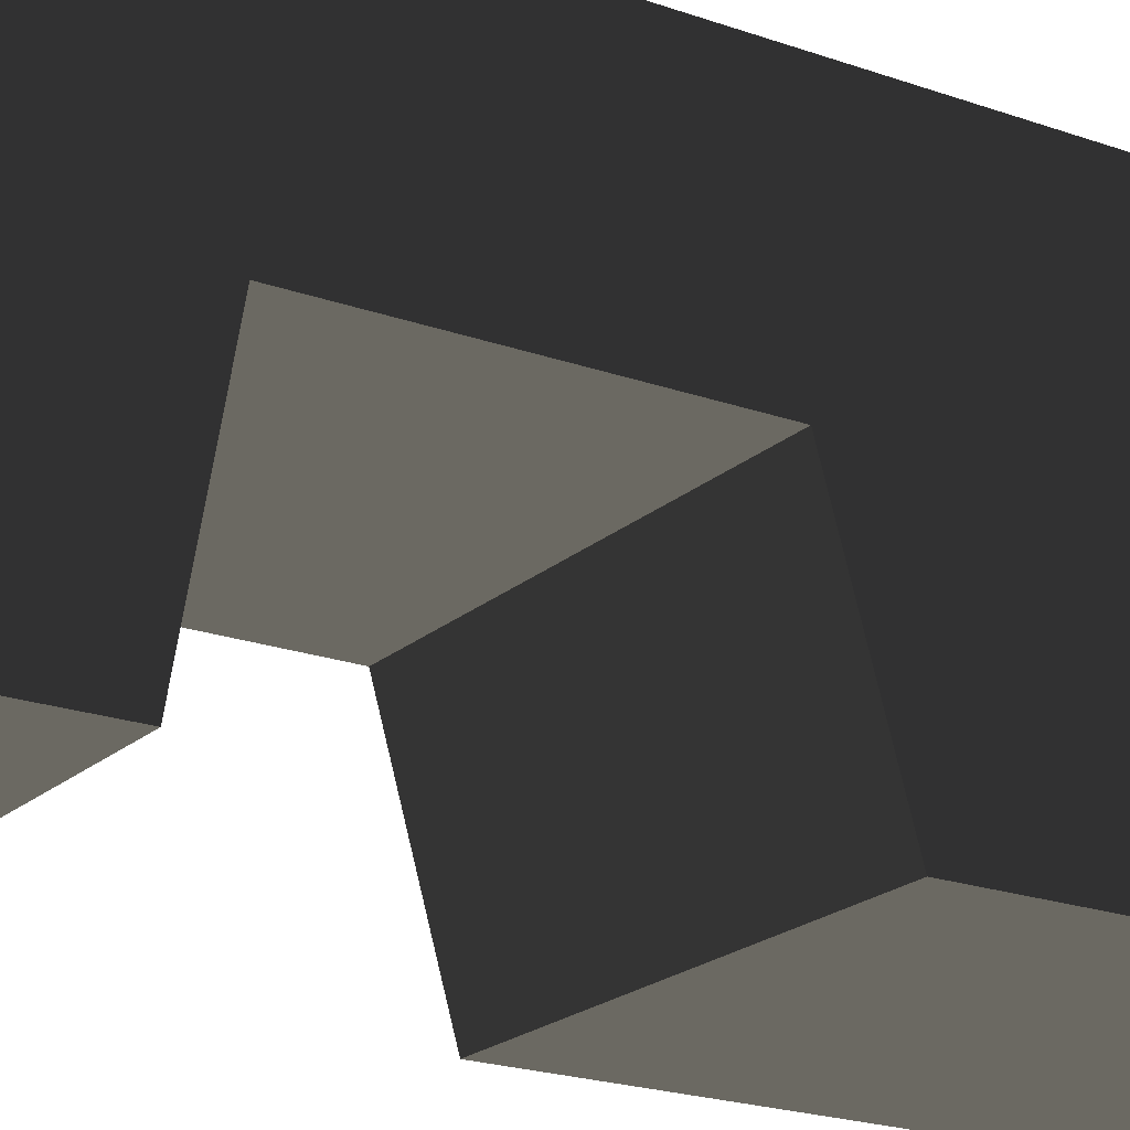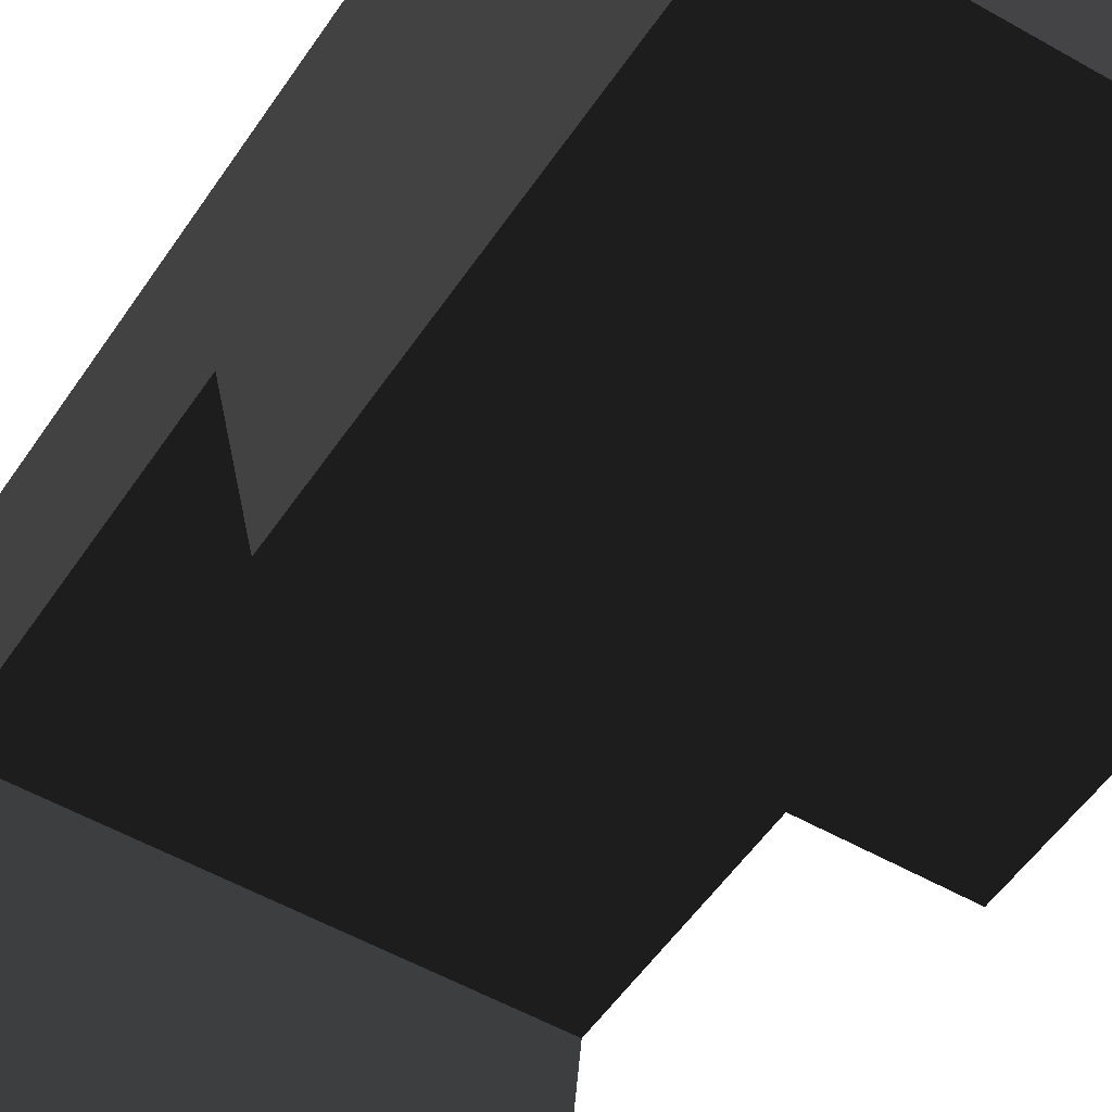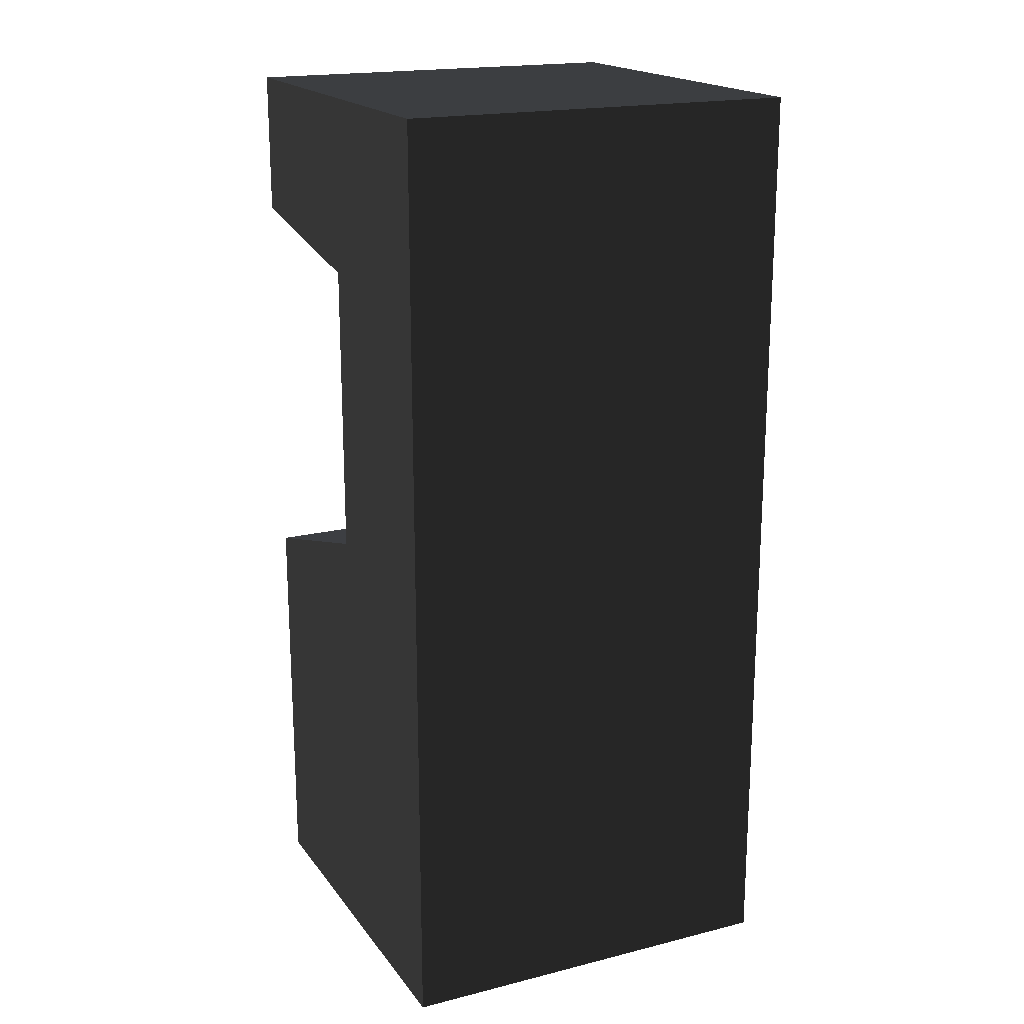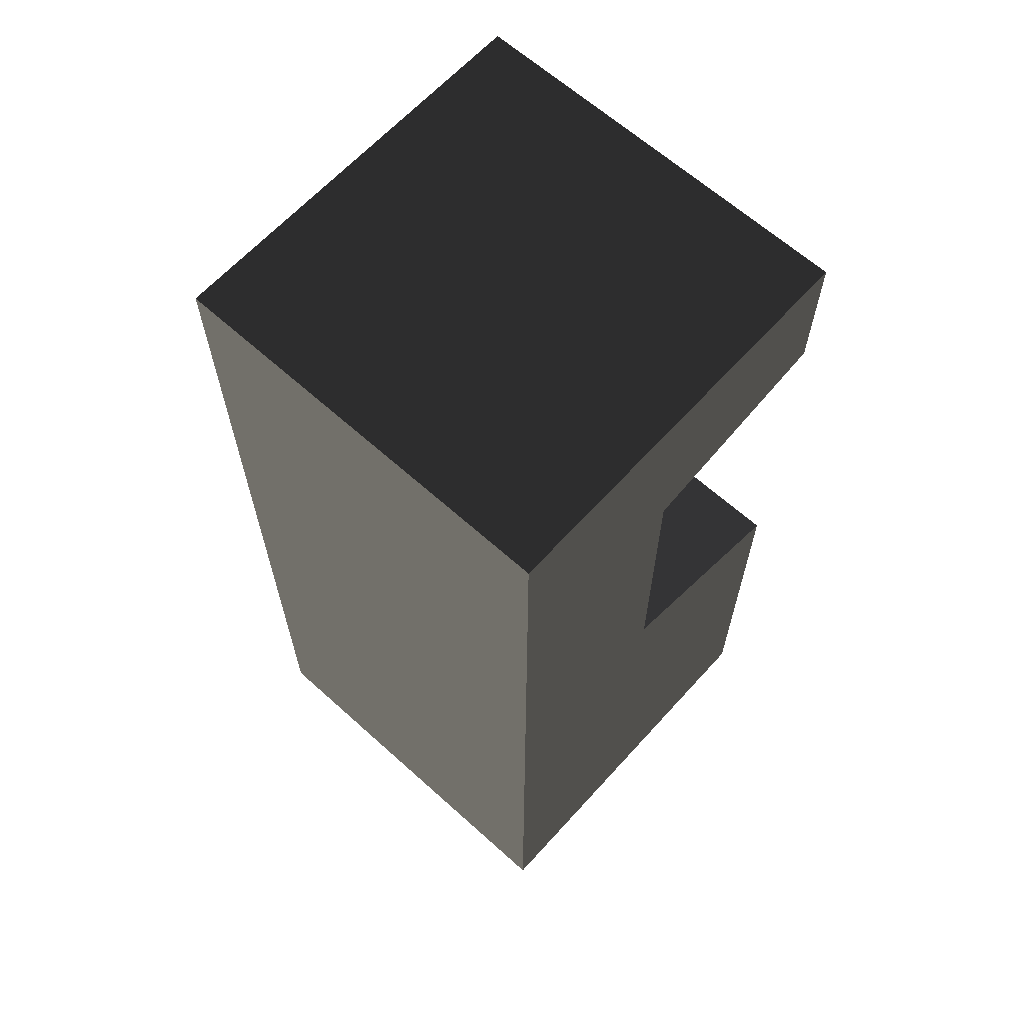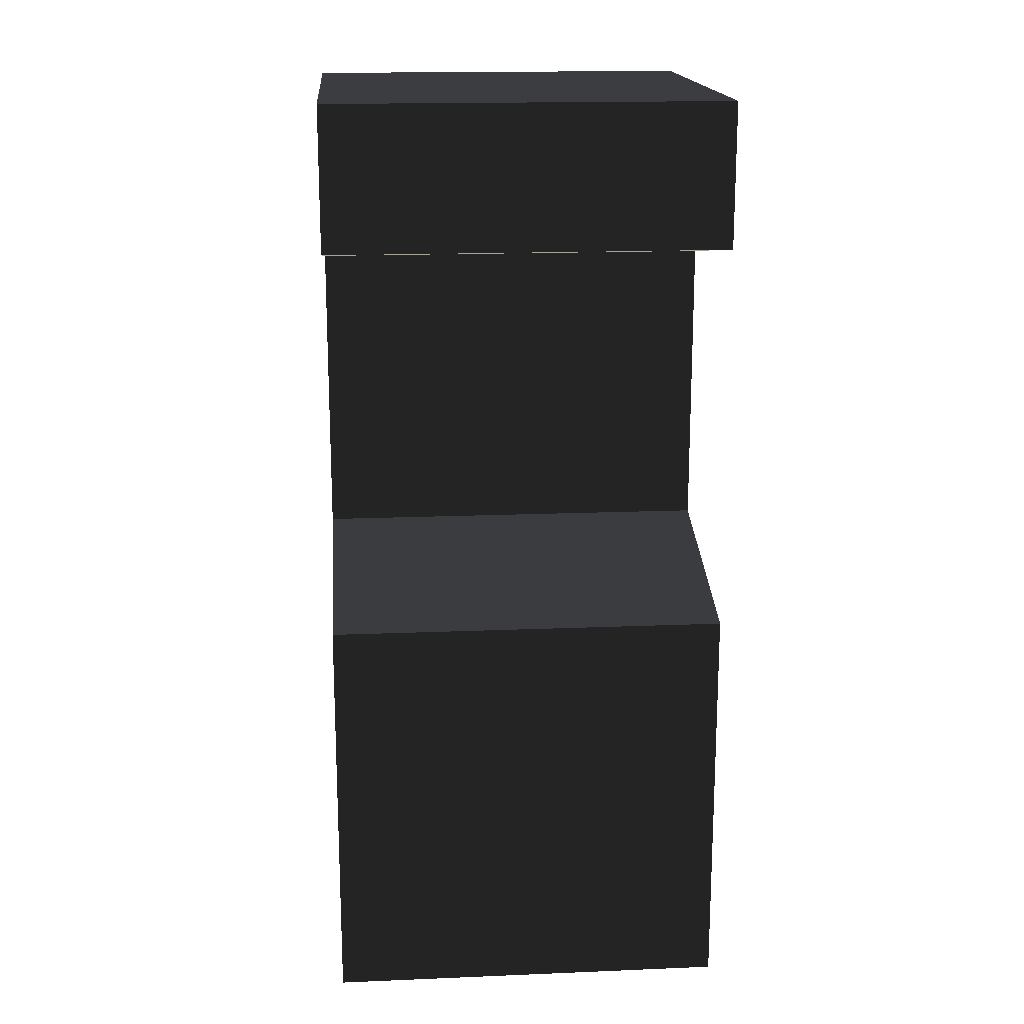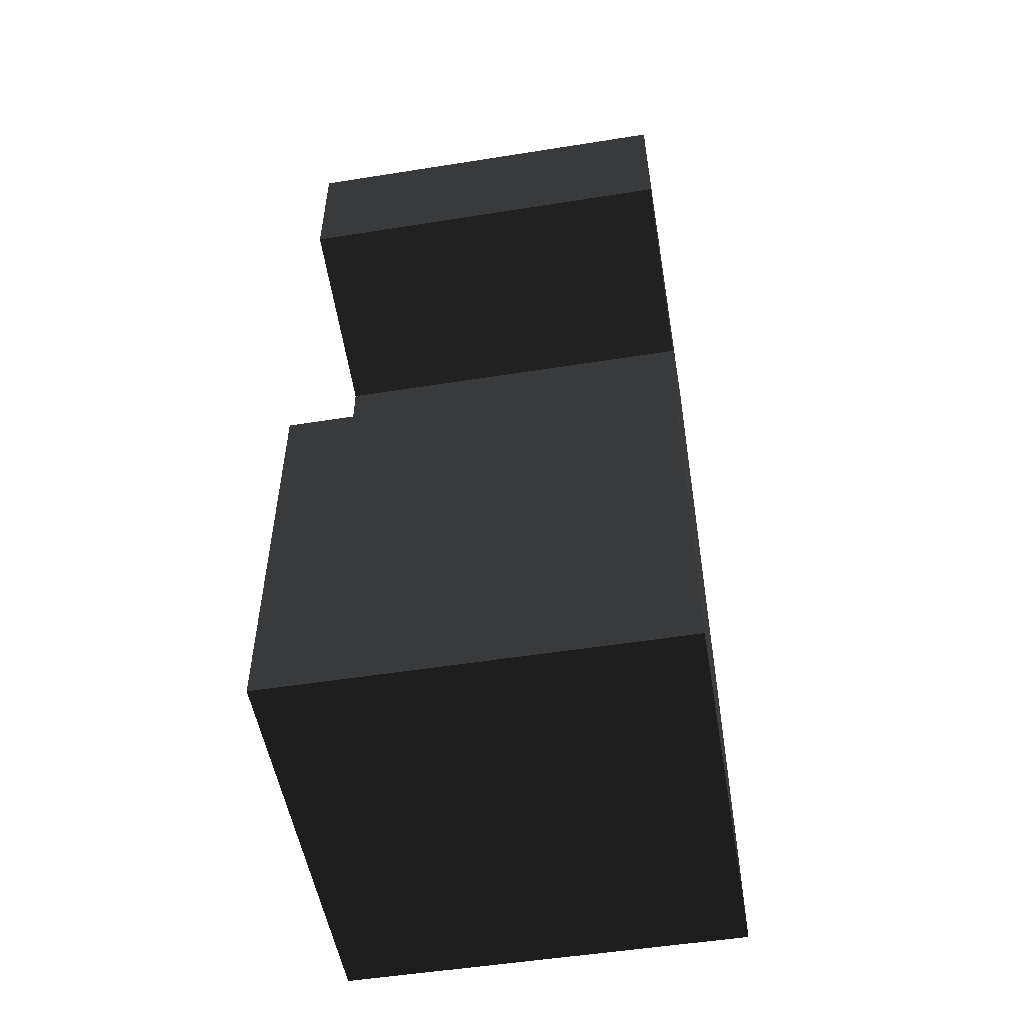
<metadata>
{"format":"obj","ext":"obj","renderer":"f3d","projection":"perspective","resolution":1024,"background":"white","views":[{"elev":-20.7,"azim":57.0,"up":"+Y"},{"elev":-51.0,"azim":147.7,"up":"+Y"},{"elev":18.8,"azim":154.6,"up":"+Z"},{"elev":64.2,"azim":-137.8,"up":"+Z"},{"elev":17.2,"azim":-4.7,"up":"+Z"},{"elev":-52.3,"azim":9.7,"up":"+Z"}]}
</metadata>
<code>
v 141.4 4.591 -3.592
v 141.4 -141.4 -45.57
v -141.4 -141.4 -45.57
v -141.4 4.591 -3.592
v -141.4 4.591 204.7
v 141.4 4.591 204.7
v 141.4 -141.4 229.4
v -141.4 -141.4 229.4
v -141.4 -141.4 -330
v 141.4 -141.4 -330
v 141.4 -141.4 330
v -141.4 -141.4 330
v -141.4 141.4 330
v -141.4 141.4 -330
v 141.4 141.4 -330
v 141.4 141.4 330
g group0
g group1
g group2
f 7 12 11
f 12 7 8
f 10 3 2
f 3 10 9
f 8 13 12
f 5 13 8
f 4 13 5
f 4 14 13
f 3 14 4
f 14 3 9
f 16 7 11
f 16 6 7
f 16 1 6
f 1 10 2
f 15 1 16
f 1 15 10
f 1 5 6
f 5 1 4
f 7 5 8
f 5 7 6
f 4 2 3
f 2 4 1
f 16 14 15
f 14 16 13
f 12 16 11
f 16 12 13
f 10 14 9
f 14 10 15

</code>
